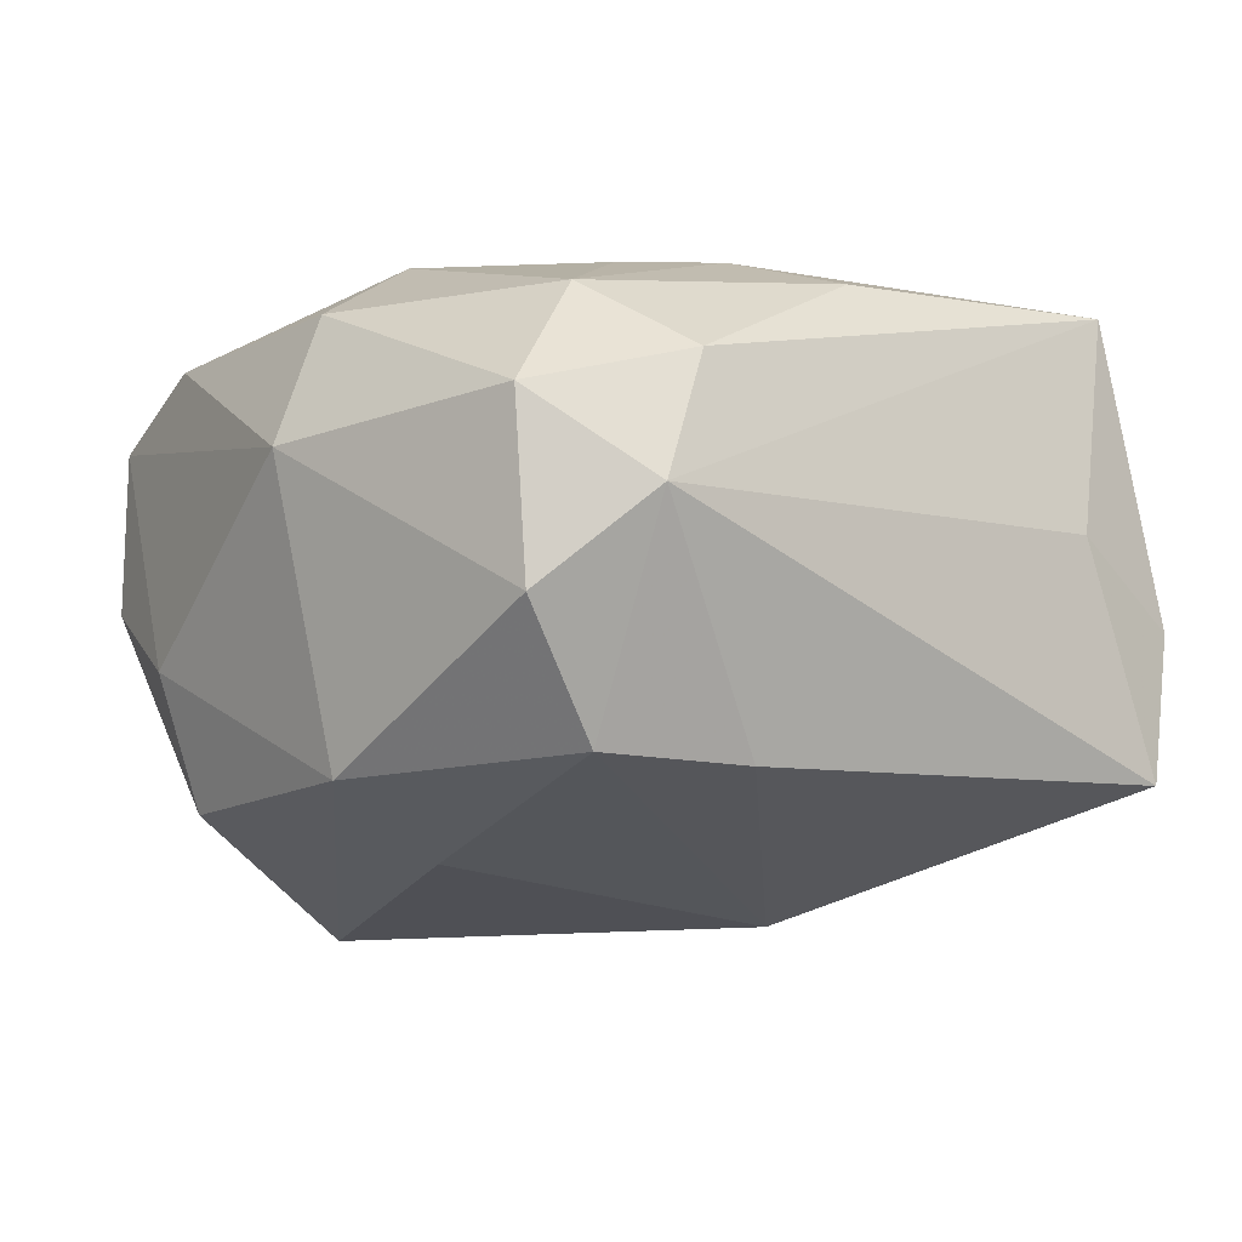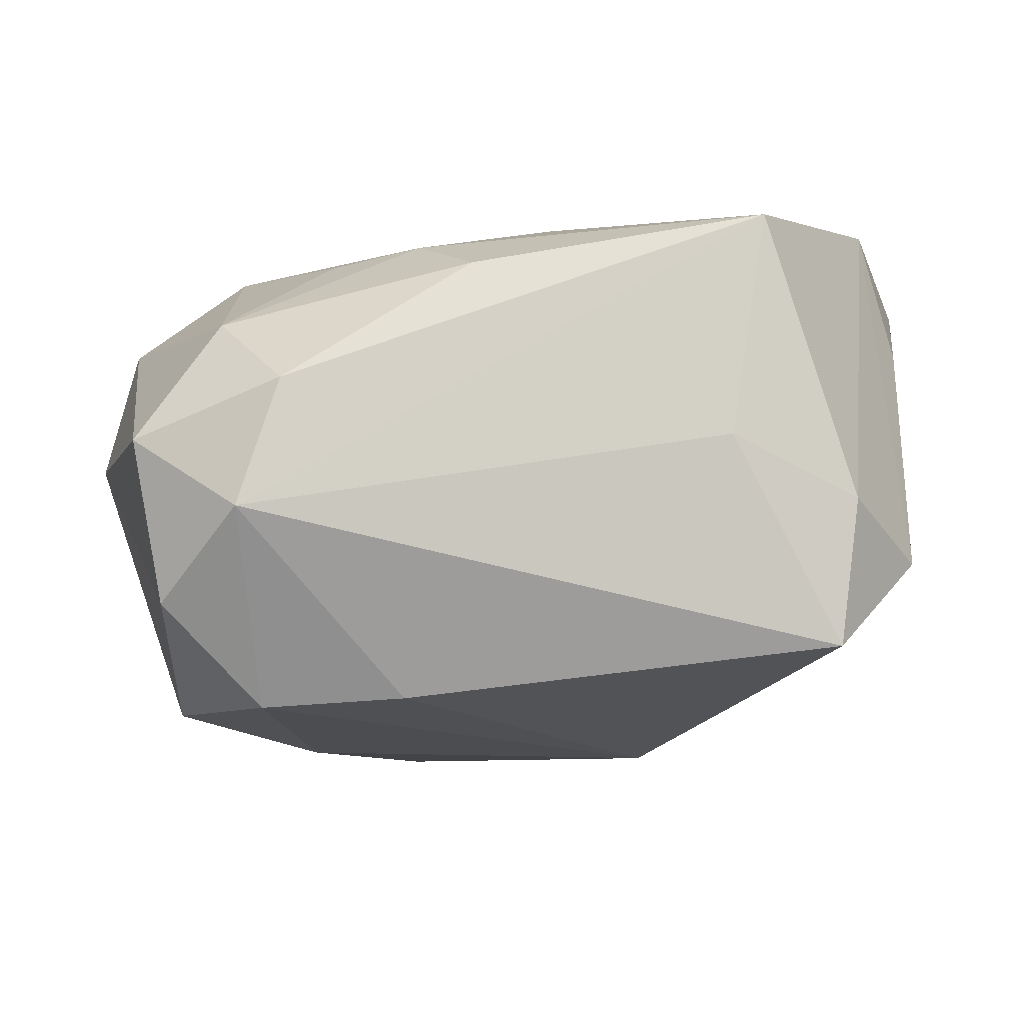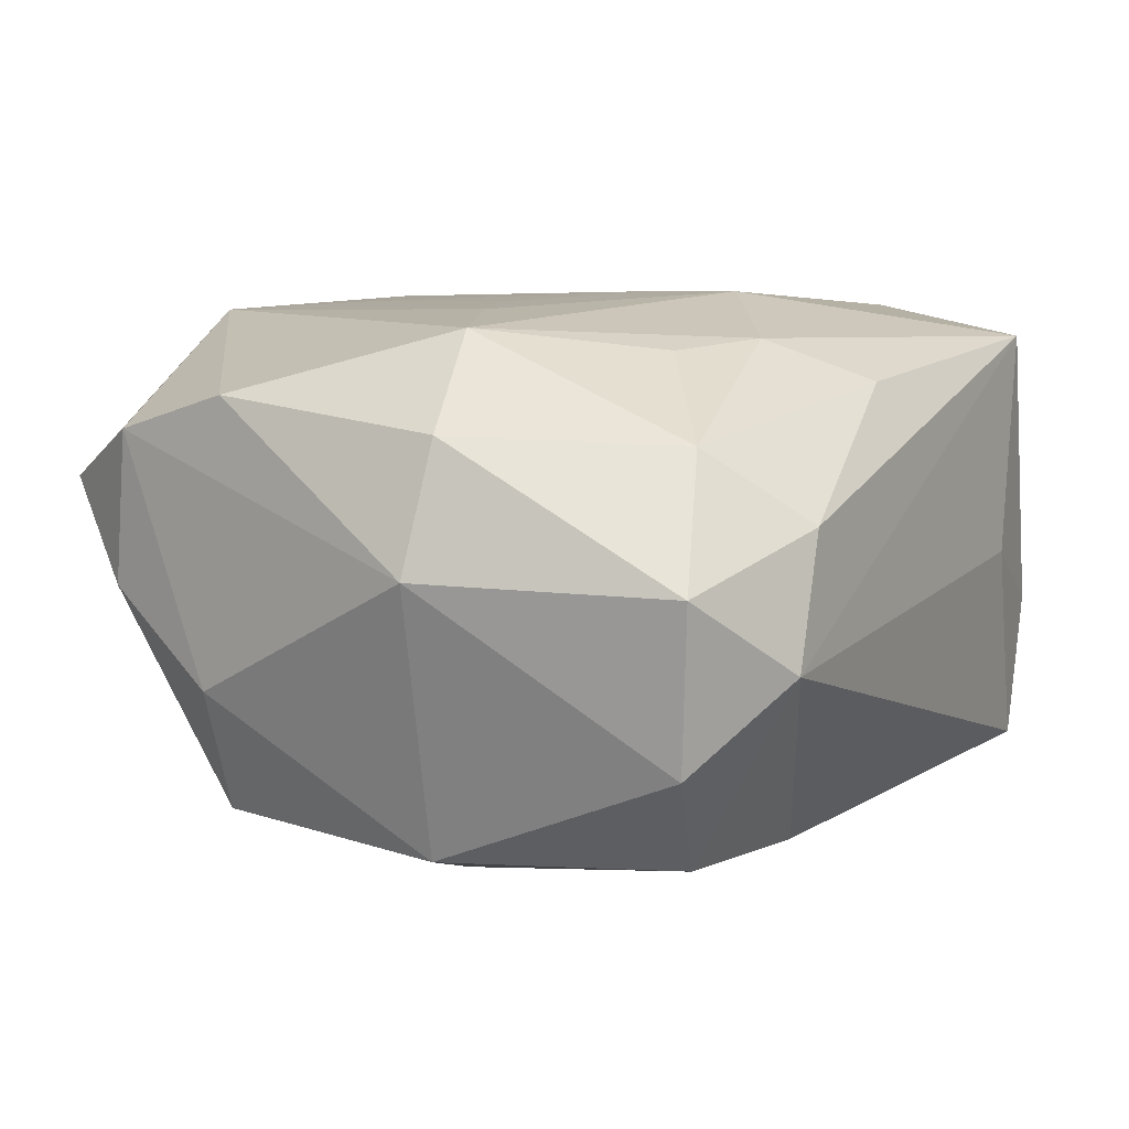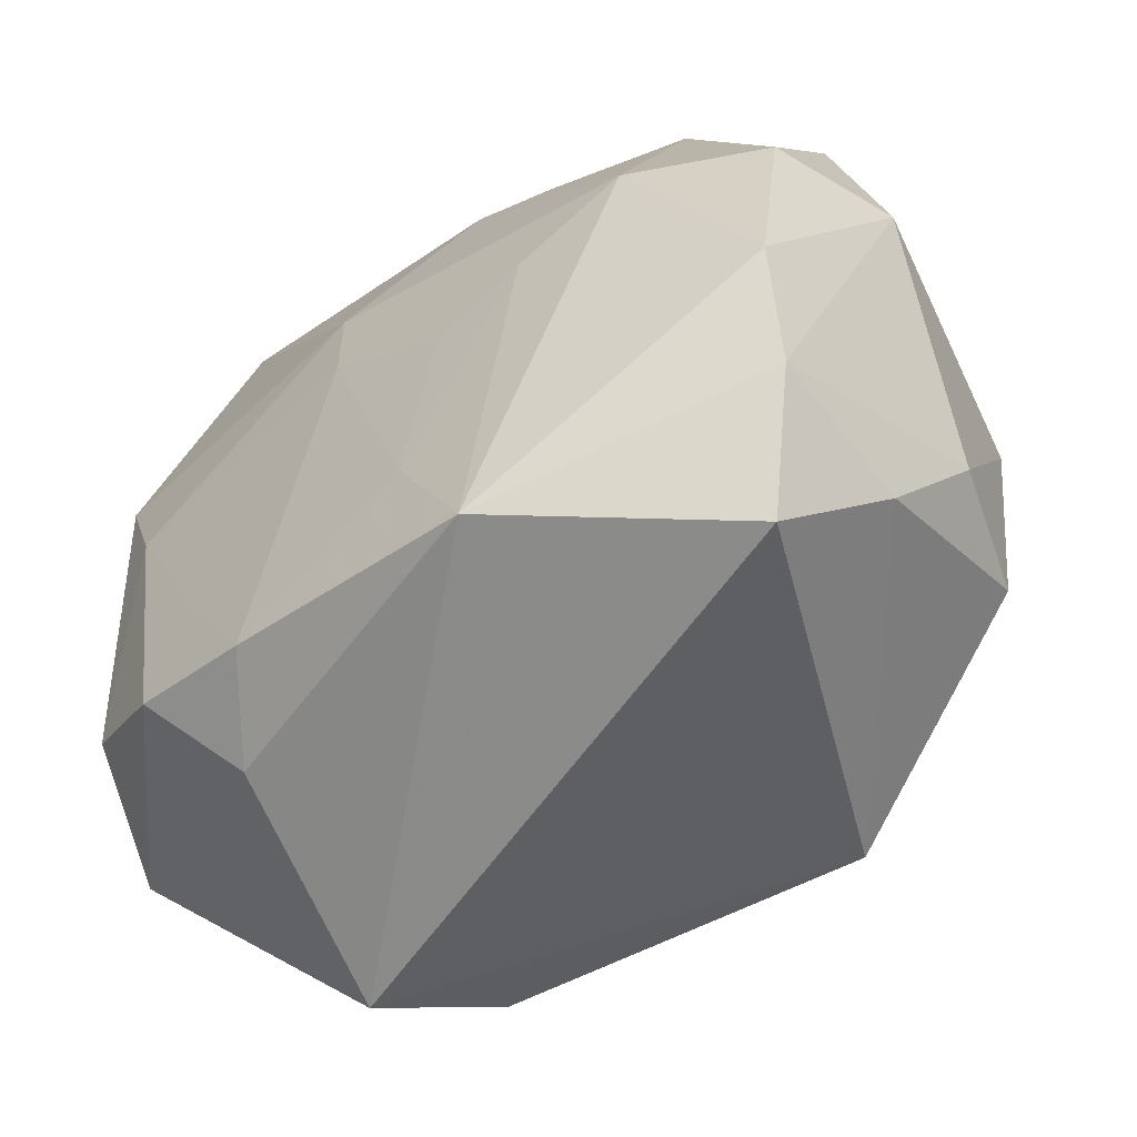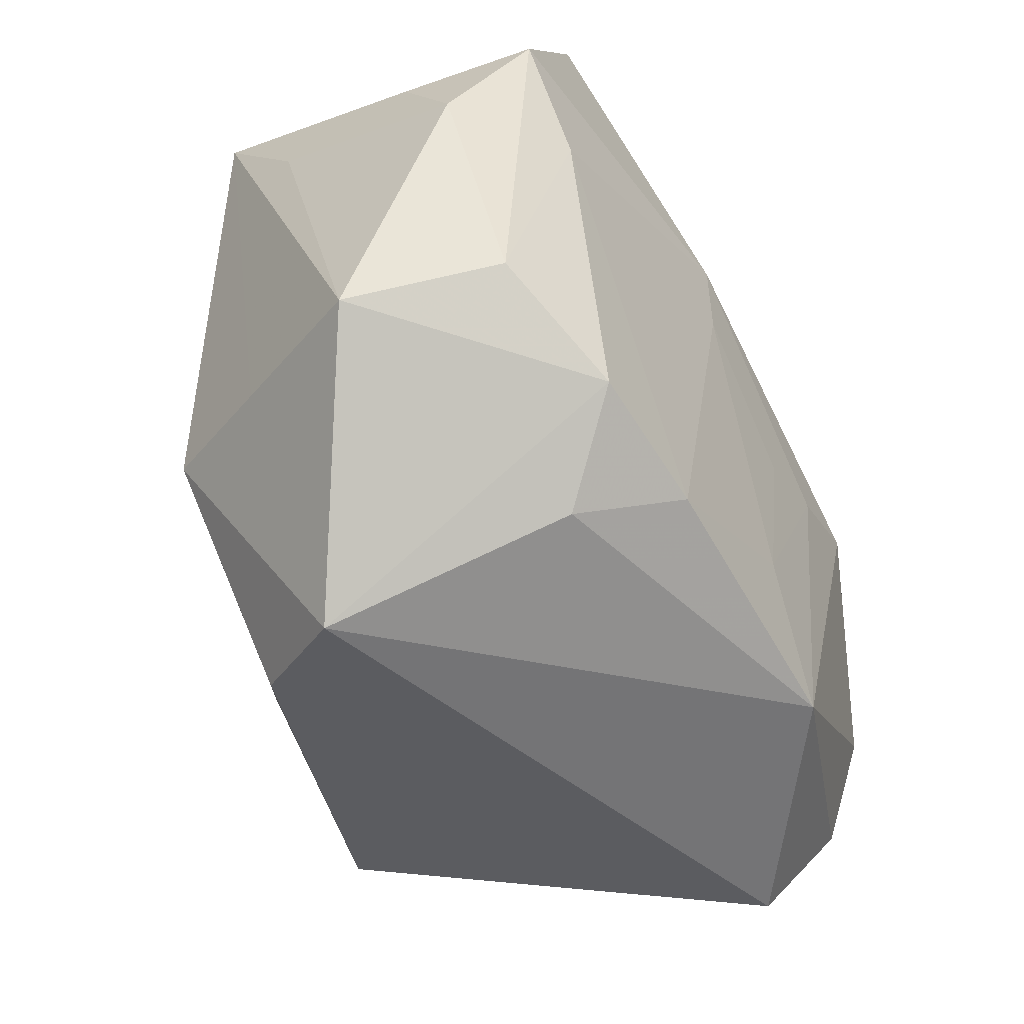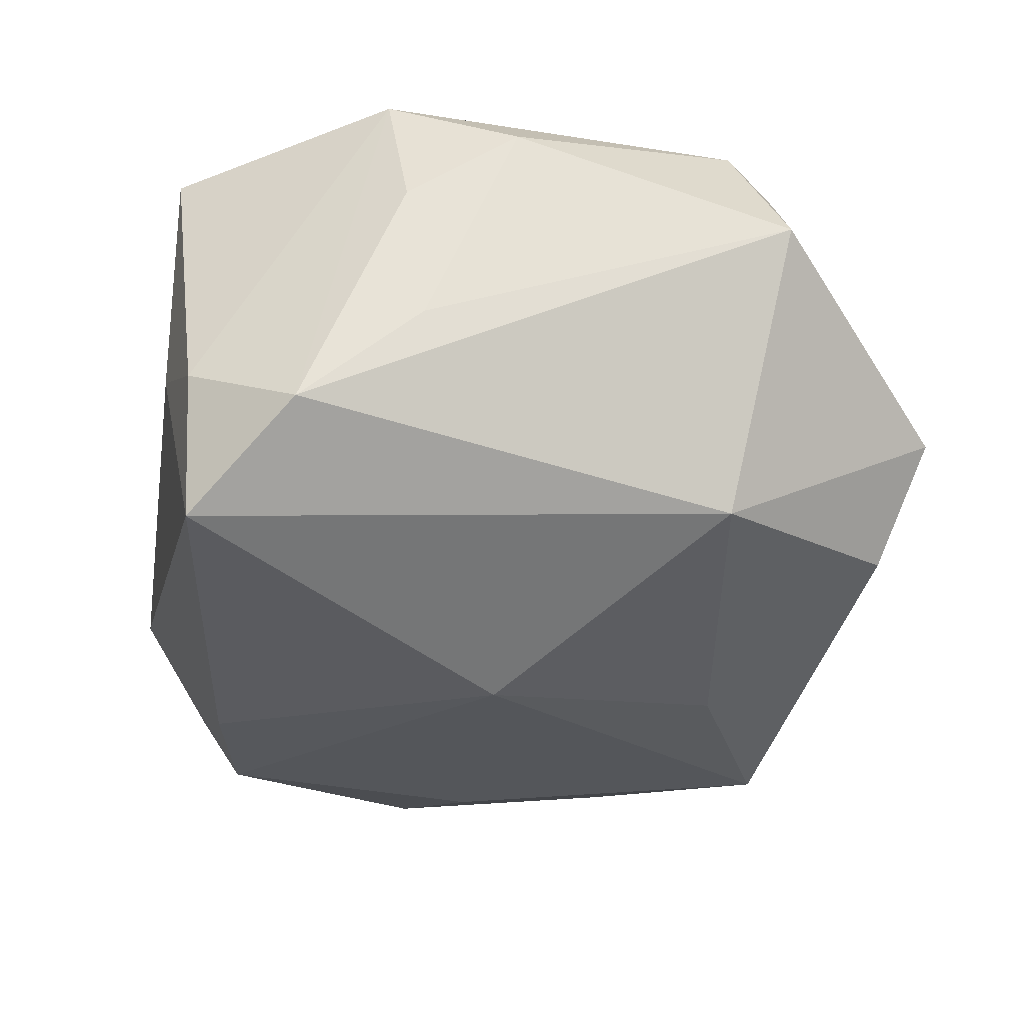
<metadata>
{"format":"obj","ext":"obj","renderer":"f3d","projection":"perspective","resolution":1024,"background":"white","views":[{"elev":-19.4,"azim":141.2,"up":"+Z"},{"elev":-8.8,"azim":178.7,"up":"+Z"},{"elev":5.4,"azim":120.6,"up":"+Z"},{"elev":-55.6,"azim":44.1,"up":"+Y"},{"elev":-48.8,"azim":-56.1,"up":"+Y"},{"elev":-26.4,"azim":-99.5,"up":"+Z"}]}
</metadata>
<code>
v -0.02832 0.0313 -0.004919
v -0.01757 0.03323 0.0002076
v 0.02406 0.03323 -0.006036
v -0.01175 0.002338 -0.02556
v 0.008418 -0.002338 0.02225
v 0.03564 -0.0121 0.01466
v 0.03334 0.02856 0.000308
v 0.0263 0.02562 0.01109
v 0.03493 -0.01469 -0.009335
v -0.03359 -0.01723 -0.004035
v -0.02705 0.004284 0.0232
v -0.01765 -0.0323 -0.01288
v -0.03663 0.004324 0.01705
v 0.009967 -0.02678 -0.02468
v 0.01154 -0.02996 0.02162
v 0.02845 -0.03316 0.007292
v 0.0205 0.03297 0.004963
v 0.03597 0.008403 0.01193
v 0.02242 0.02332 -0.0222
v -0.02304 -0.03587 -0.00312
v 0.01005 0.02586 -0.02154
v 0.009094 0.02243 0.0191
v -0.03854 -0.01943 0.008712
v -0.01083 -0.02574 0.0231
v 0.004384 0.03058 0.01559
v 0.01698 0.01868 0.01814
v -0.02684 0.03065 -0.01742
v 0.03147 0.005092 -0.02178
v -0.003053 0.01398 0.02312
v -0.02218 -0.02253 0.02302
v -0.02943 -0.01538 -0.01471
v 0.005449 -0.0183 0.02237
v 0.02633 0.005203 0.01994
v -0.03508 0.0138 0.01119
v 0.03027 -0.01552 -0.01971
v -0.03218 -0.0159 0.01998
v 0.03087 0.02682 -0.01358
v 0.01669 0.0007254 0.02148
v -0.03585 0.01216 -0.0011
v -0.01717 -0.02911 0.01615
v -0.002993 0.006239 0.0232
v -0.02051 0.03323 0.01925
v 0.039 0.007368 0.001003
v 0.03407 -0.0234 0.01172
v 0.03284 -0.02528 -0.001397
v -0.005604 -0.01887 -0.02282
v 0.01912 0.0005618 -0.02497
v -0.03456 0.02249 -0.009427
v -0.03185 0.01526 0.02219
f 3 27 2
f 2 42 3
f 1 2 27
f 42 2 1
f 20 14 16
f 42 1 49
f 49 29 42
f 48 1 27
f 27 31 48
f 48 49 1
f 13 23 36
f 36 49 13
f 37 19 3
f 3 42 17
f 22 29 33
f 42 29 22
f 24 40 15
f 20 16 15
f 15 40 20
f 12 14 20
f 20 31 12
f 39 23 13
f 13 48 39
f 39 48 23
f 23 48 10
f 10 48 31
f 20 23 10
f 10 31 20
f 13 49 34
f 34 48 13
f 49 48 34
f 30 40 24
f 30 36 23
f 30 23 20
f 20 40 30
f 21 27 3
f 3 19 21
f 4 47 14
f 19 47 4
f 4 31 27
f 4 21 19
f 27 21 4
f 35 14 28
f 14 47 28
f 28 47 19
f 28 9 35
f 19 37 28
f 43 9 28
f 28 37 43
f 33 8 26
f 26 22 33
f 8 22 26
f 42 22 25
f 25 22 8
f 25 17 42
f 8 17 25
f 7 37 3
f 43 37 7
f 3 17 7
f 7 17 8
f 33 29 38
f 38 15 33
f 41 38 29
f 33 15 6
f 49 36 11
f 36 30 11
f 29 49 11
f 11 41 29
f 11 30 24
f 24 41 11
f 46 4 14
f 31 4 46
f 14 12 46
f 46 12 31
f 15 38 32
f 24 15 32
f 32 41 24
f 44 15 16
f 44 6 15
f 44 9 43
f 43 6 44
f 18 6 43
f 43 7 18
f 18 7 8
f 33 6 18
f 18 8 33
f 38 41 5
f 5 32 38
f 41 32 5
f 45 44 16
f 9 44 45
f 35 9 45
f 45 14 35
f 45 16 14

</code>
